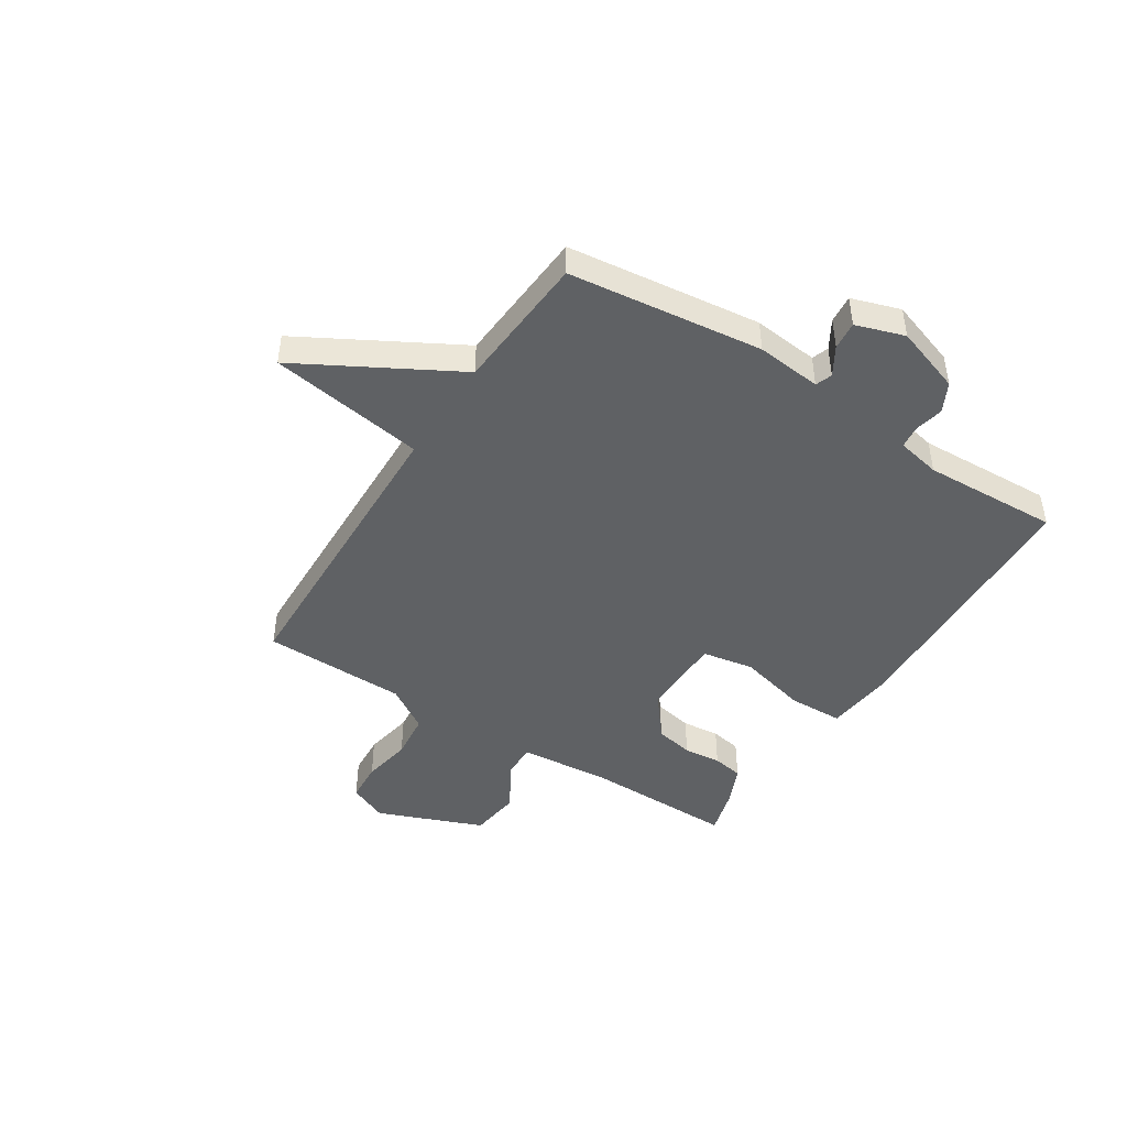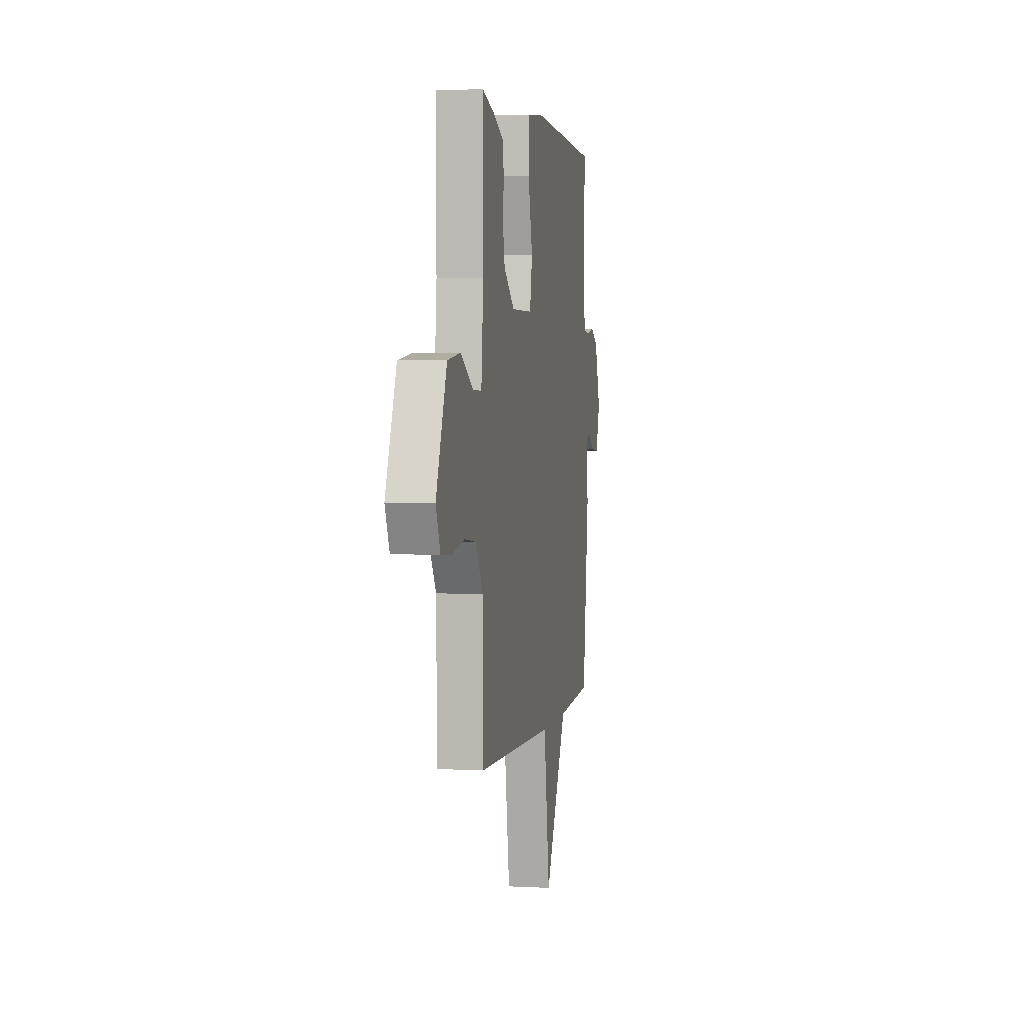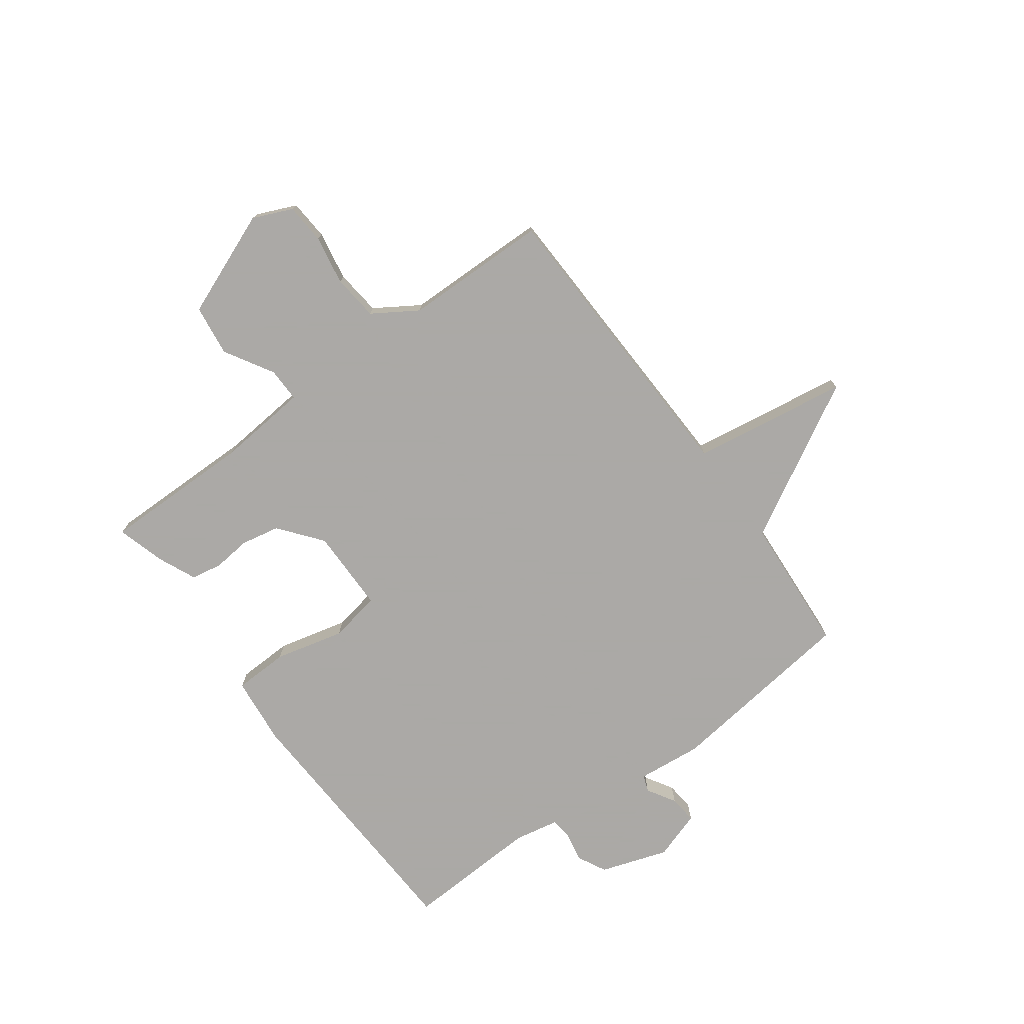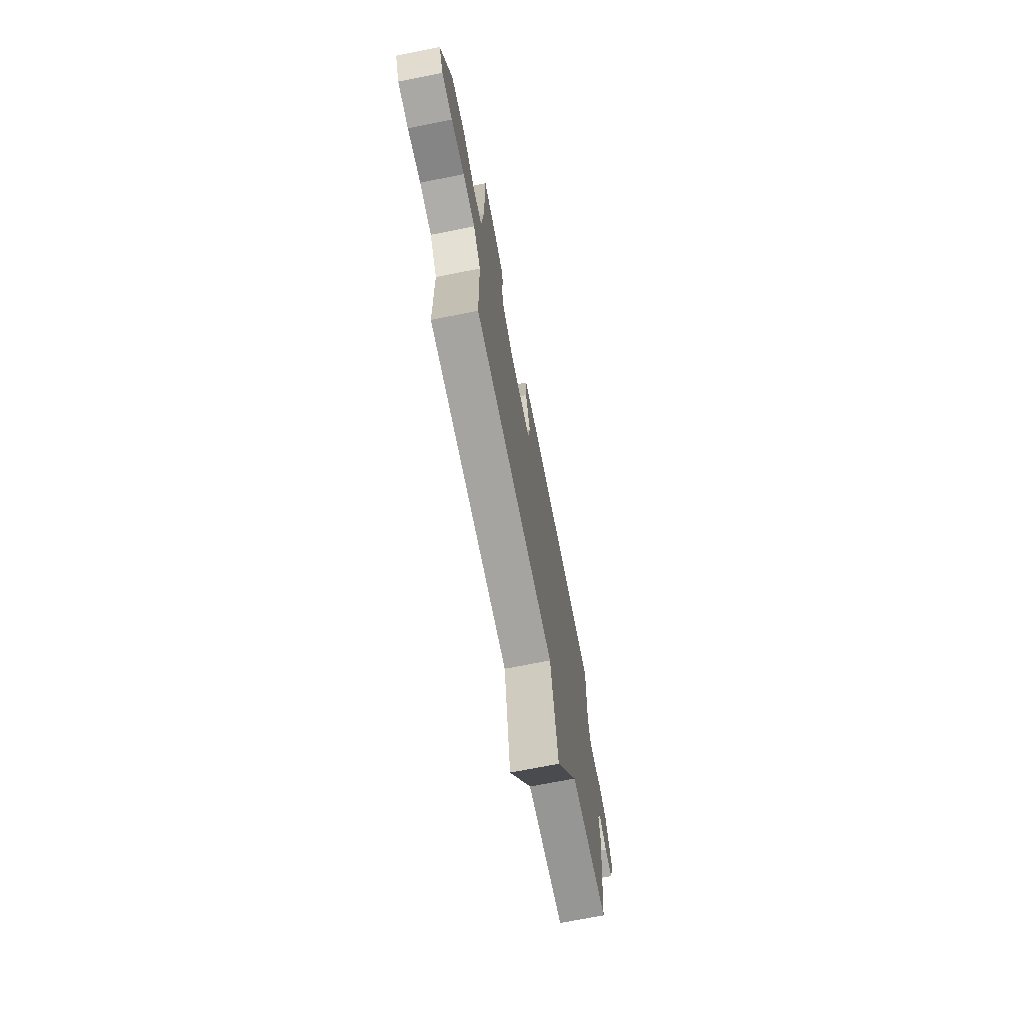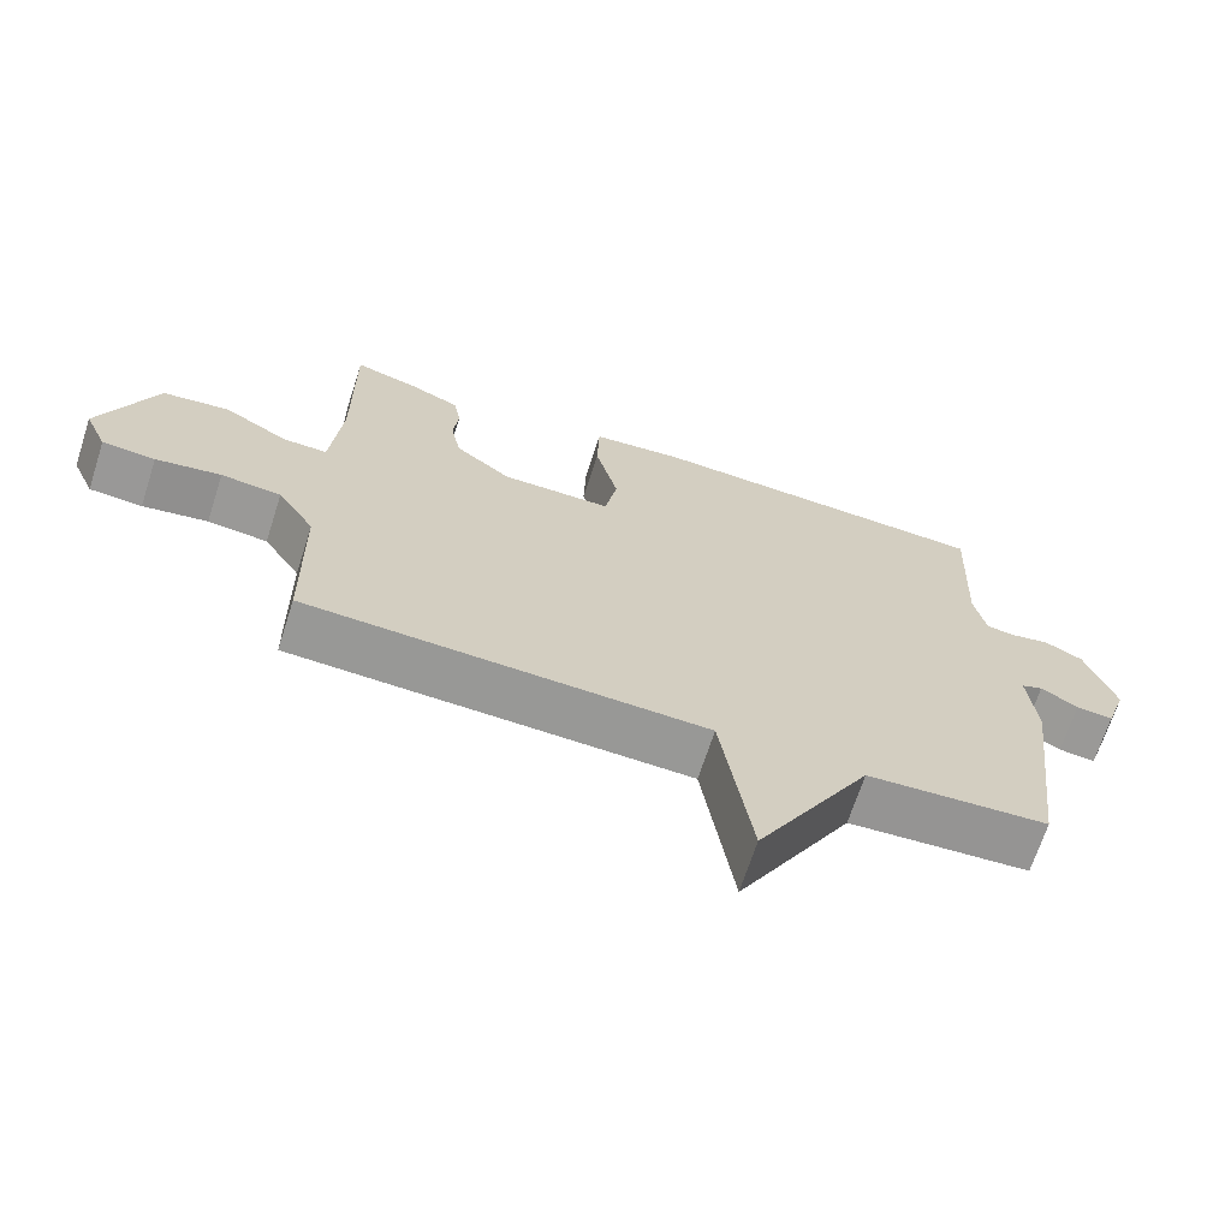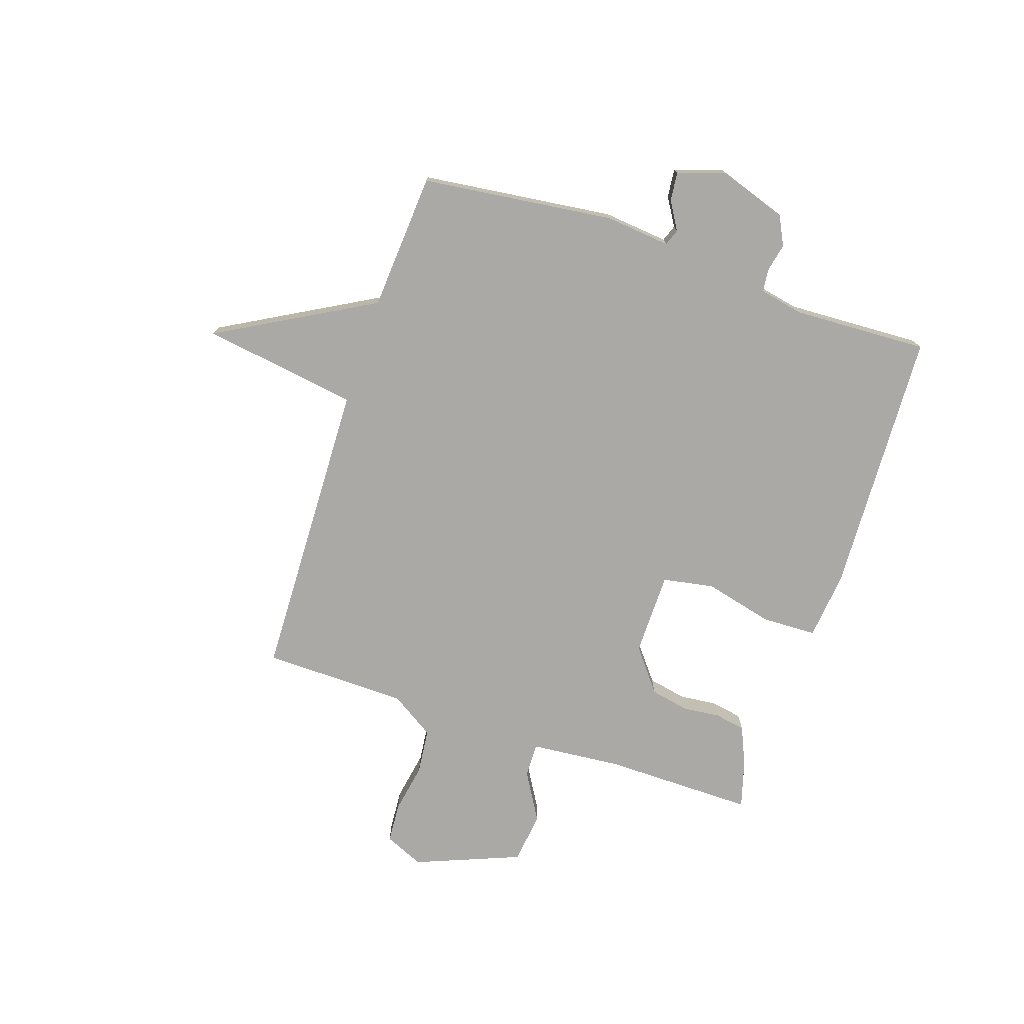
<metadata>
{"format":"obj","ext":"obj","renderer":"f3d","projection":"perspective","resolution":1024,"background":"white","views":[{"elev":-45.6,"azim":-122.7,"up":"+Y"},{"elev":2.9,"azim":100.3,"up":"+Z"},{"elev":-75.5,"azim":126.3,"up":"+Y"},{"elev":-71.5,"azim":101.2,"up":"+Z"},{"elev":-68.1,"azim":162.1,"up":"+Z"},{"elev":-75.3,"azim":-108.5,"up":"+Y"}]}
</metadata>
<code>
v -0.5 0.07 -0.5
v -0.543 0.07 -0.149
v -0.531 0.07 -0.031
v -0.561 0.07 -0.02
v -0.612 0.07 -0.051
v -0.663 0.07 -0.056
v -0.692 0.07 0.032
v -0.651 0.07 0.154
v -0.598 0.07 0.181
v -0.546 0.07 0.17
v -0.505 0.07 0.175
v -0.489 0.07 0.254
v -0.5 0.07 0.5
v -0.016 0.07 0.521
v 0.108 0.07 0.508
v 0.111 0.07 0.409
v 0.08 0.07 0.283
v 0.097 0.07 0.19
v 0.249 0.07 0.189
v 0.326 0.07 0.25
v 0.34 0.07 0.32
v 0.333 0.07 0.388
v 0.343 0.07 0.444
v 0.413 0.07 0.475
v 0.5 0.07 0.5
v 0.498 0.07 0.226
v 0.513 0.07 0.061
v 0.575 0.07 0.062
v 0.663 0.07 0.114
v 0.756 0.07 0.102
v 0.832 0.07 -0.089
v 0.801 0.07 -0.16
v 0.728 0.07 -0.165
v 0.638 0.07 -0.149
v 0.555 0.07 -0.158
v 0.504 0.07 -0.238
v 0.5 0.07 -0.5
v -0.05 0.07 -0.517
v -0.093 0.07 -0.799
v -0.25 0.07 -0.517
v -0.5 0 -0.5
v -0.543 0 -0.149
v -0.531 0 -0.031
v -0.561 0 -0.02
v -0.612 0 -0.051
v -0.663 0 -0.056
v -0.692 0 0.032
v -0.651 0 0.154
v -0.598 0 0.181
v -0.546 0 0.17
v -0.505 0 0.175
v -0.489 0 0.254
v -0.5 0 0.5
v -0.016 0 0.521
v 0.108 0 0.508
v 0.111 0 0.409
v 0.08 0 0.283
v 0.097 0 0.19
v 0.249 0 0.189
v 0.326 0 0.25
v 0.34 0 0.32
v 0.333 0 0.388
v 0.343 0 0.444
v 0.413 0 0.475
v 0.5 0 0.5
v 0.498 0 0.226
v 0.513 0 0.061
v 0.575 0 0.062
v 0.663 0 0.114
v 0.756 0 0.102
v 0.832 0 -0.089
v 0.801 0 -0.16
v 0.728 0 -0.165
v 0.638 0 -0.149
v 0.555 0 -0.158
v 0.504 0 -0.238
v 0.5 0 -0.5
v -0.05 0 -0.517
v -0.093 0 -0.799
v -0.25 0 -0.517
f 38 39 40
f 1 2 3
f 40 1 3
f 38 40 3
f 37 38 3
f 36 37 3
f 35 36 3 4
f 34 35 4
f 32 33 34
f 31 32 34
f 30 31 34
f 29 30 34
f 28 29 34
f 27 28 34 4
f 26 27 4
f 24 25 26
f 23 24 26
f 22 23 26
f 21 22 26
f 20 21 26
f 19 20 26
f 19 26 4
f 18 19 4
f 17 18 4
f 15 16 17
f 14 15 17
f 13 14 17
f 12 13 17
f 11 12 17
f 11 17 4
f 6 7 8
f 5 6 8
f 4 5 8
f 11 4 8
f 10 11 8
f 8 9 10
f 80 79 78
f 43 42 41
f 43 41 80
f 43 80 78
f 43 78 77
f 43 77 76
f 44 43 76 75
f 44 75 74
f 74 73 72
f 74 72 71
f 74 71 70
f 74 70 69
f 74 69 68
f 44 74 68 67
f 44 67 66
f 66 65 64
f 66 64 63
f 66 63 62
f 66 62 61
f 66 61 60
f 66 60 59
f 44 66 59
f 44 59 58
f 44 58 57
f 57 56 55
f 57 55 54
f 57 54 53
f 57 53 52
f 57 52 51
f 44 57 51
f 48 47 46
f 48 46 45
f 48 45 44
f 48 44 51
f 48 51 50
f 50 49 48
f 1 41 42 2
f 2 42 43 3
f 3 43 44 4
f 4 44 45 5
f 5 45 46 6
f 6 46 47 7
f 7 47 48 8
f 8 48 49 9
f 9 49 50 10
f 10 50 51 11
f 11 51 52 12
f 12 52 53 13
f 13 53 54 14
f 14 54 55 15
f 15 55 56 16
f 16 56 57 17
f 17 57 58 18
f 18 58 59 19
f 19 59 60 20
f 20 60 61 21
f 21 61 62 22
f 22 62 63 23
f 23 63 64 24
f 24 64 65 25
f 25 65 66 26
f 26 66 67 27
f 27 67 68 28
f 28 68 69 29
f 29 69 70 30
f 30 70 71 31
f 31 71 72 32
f 32 72 73 33
f 33 73 74 34
f 34 74 75 35
f 35 75 76 36
f 36 76 77 37
f 37 77 78 38
f 38 78 79 39
f 39 79 80 40
f 40 80 41 1

</code>
